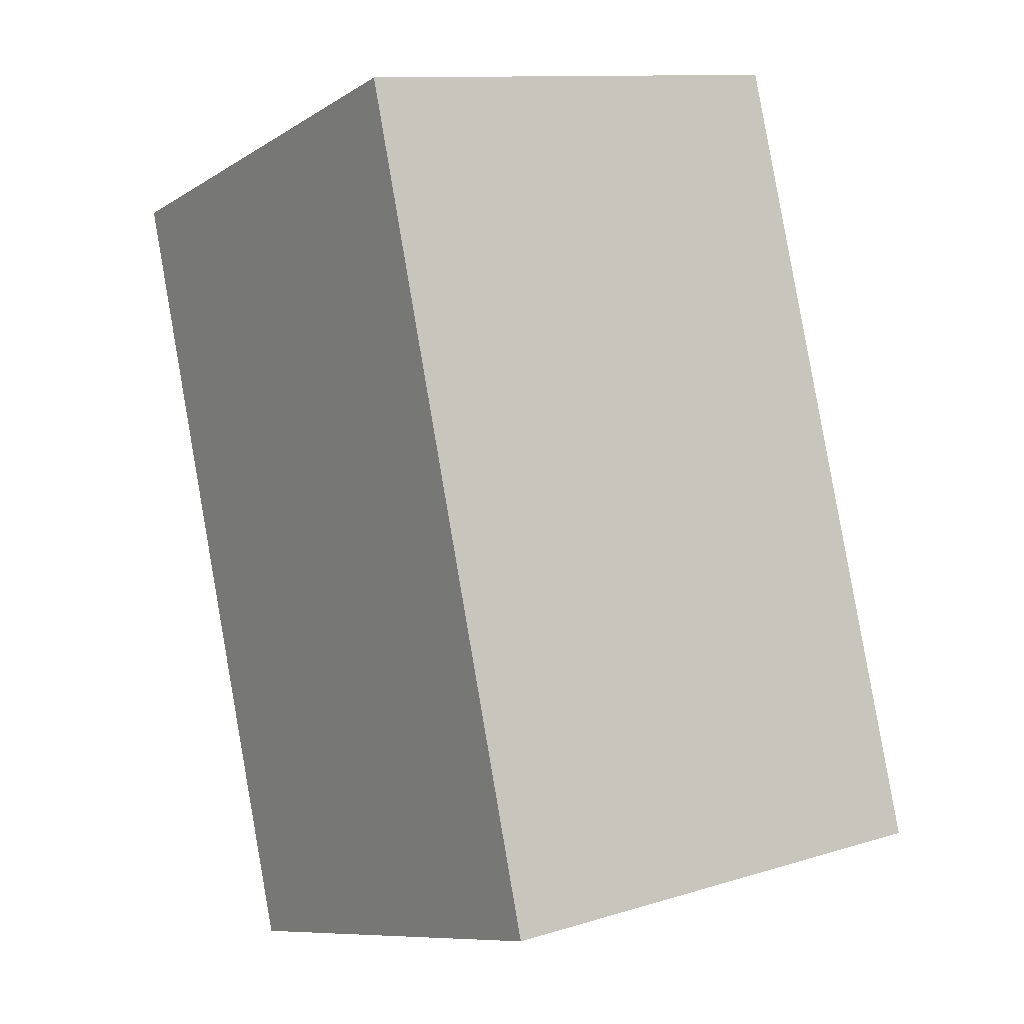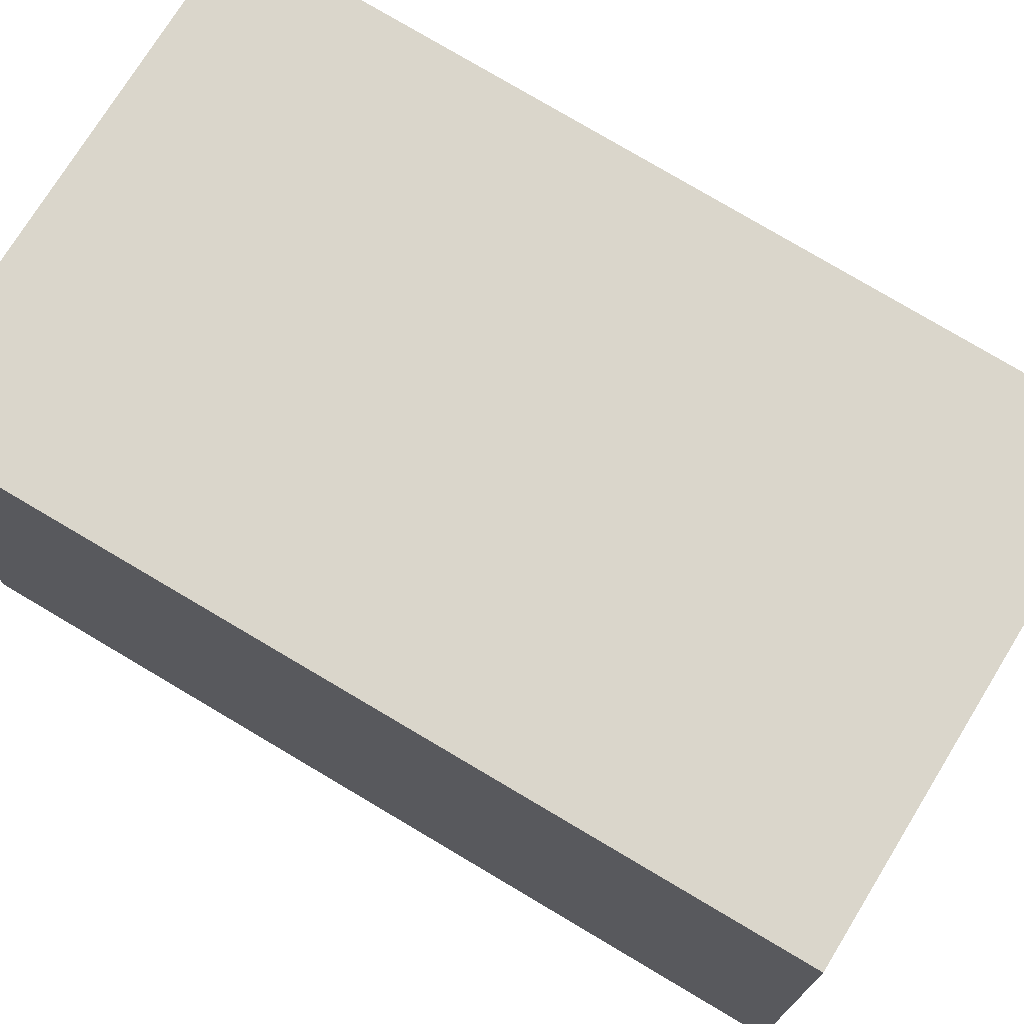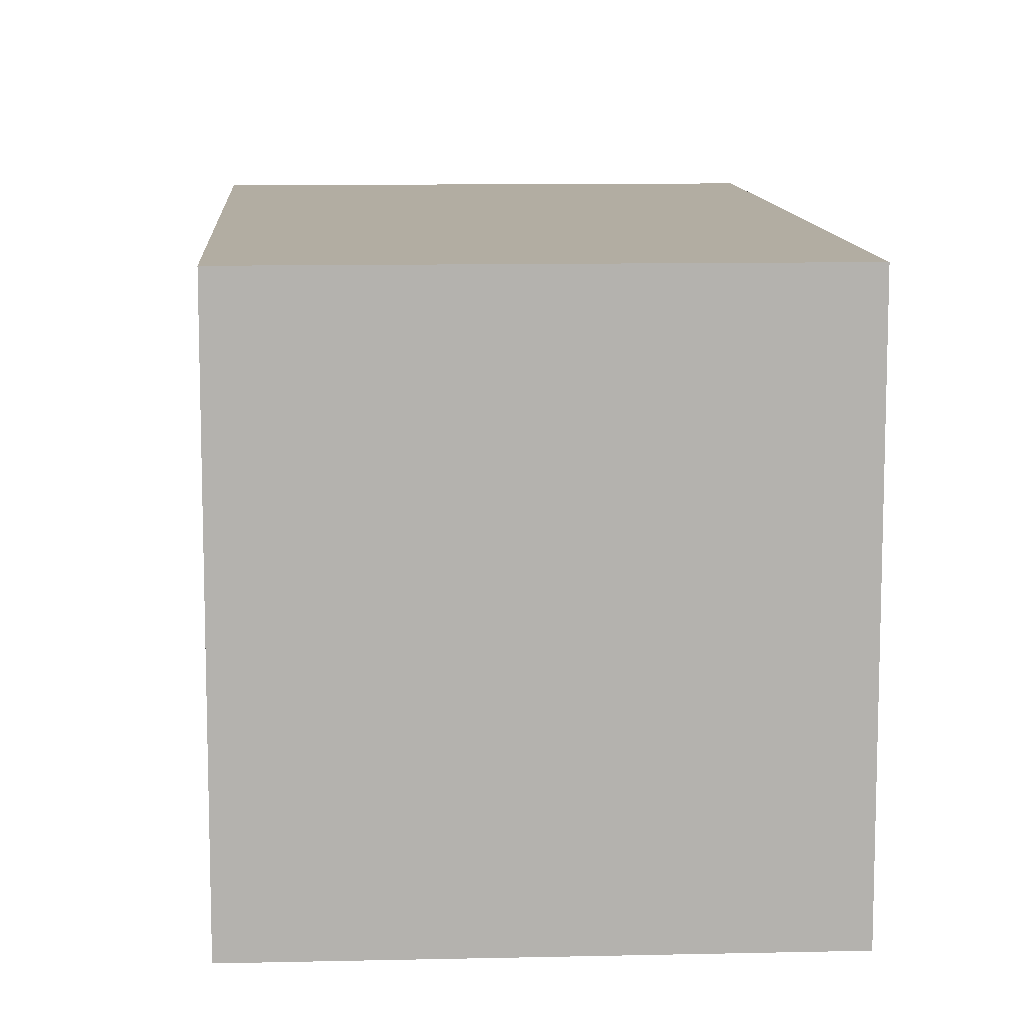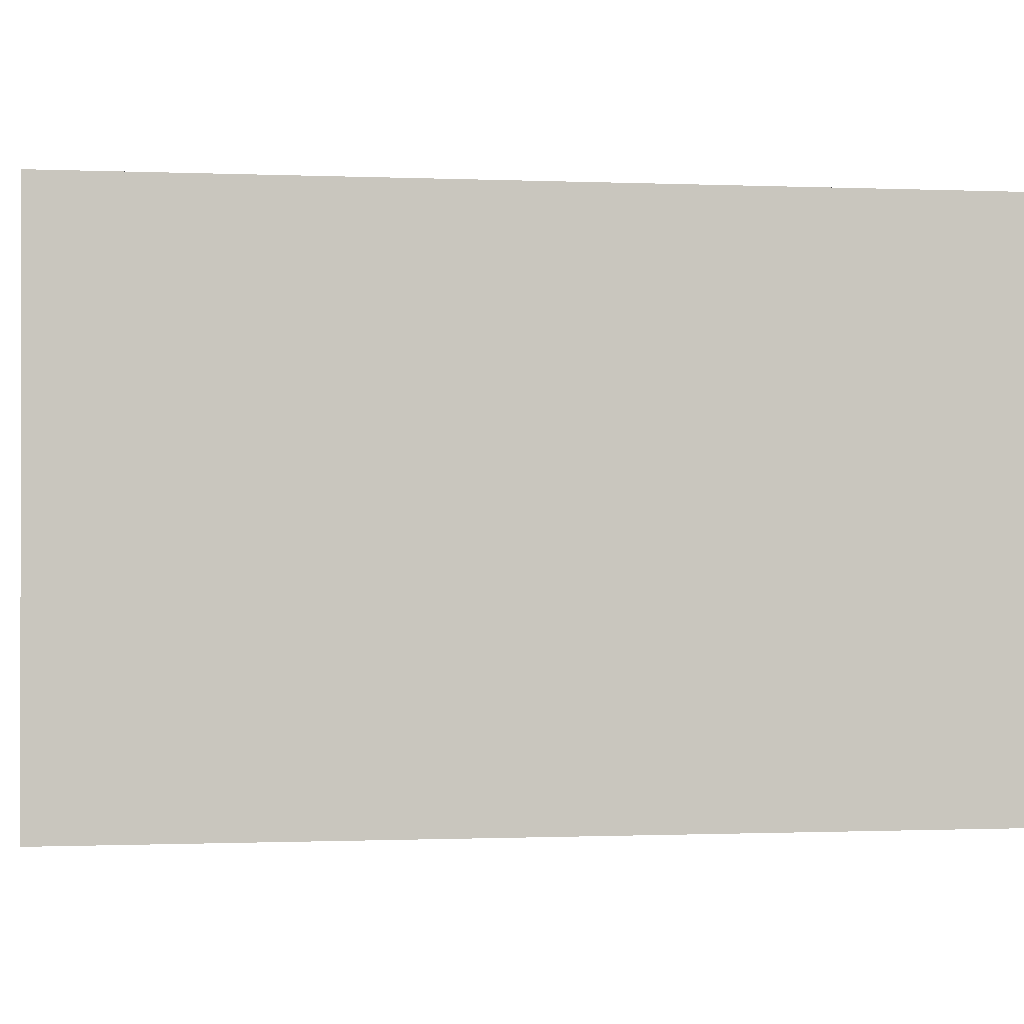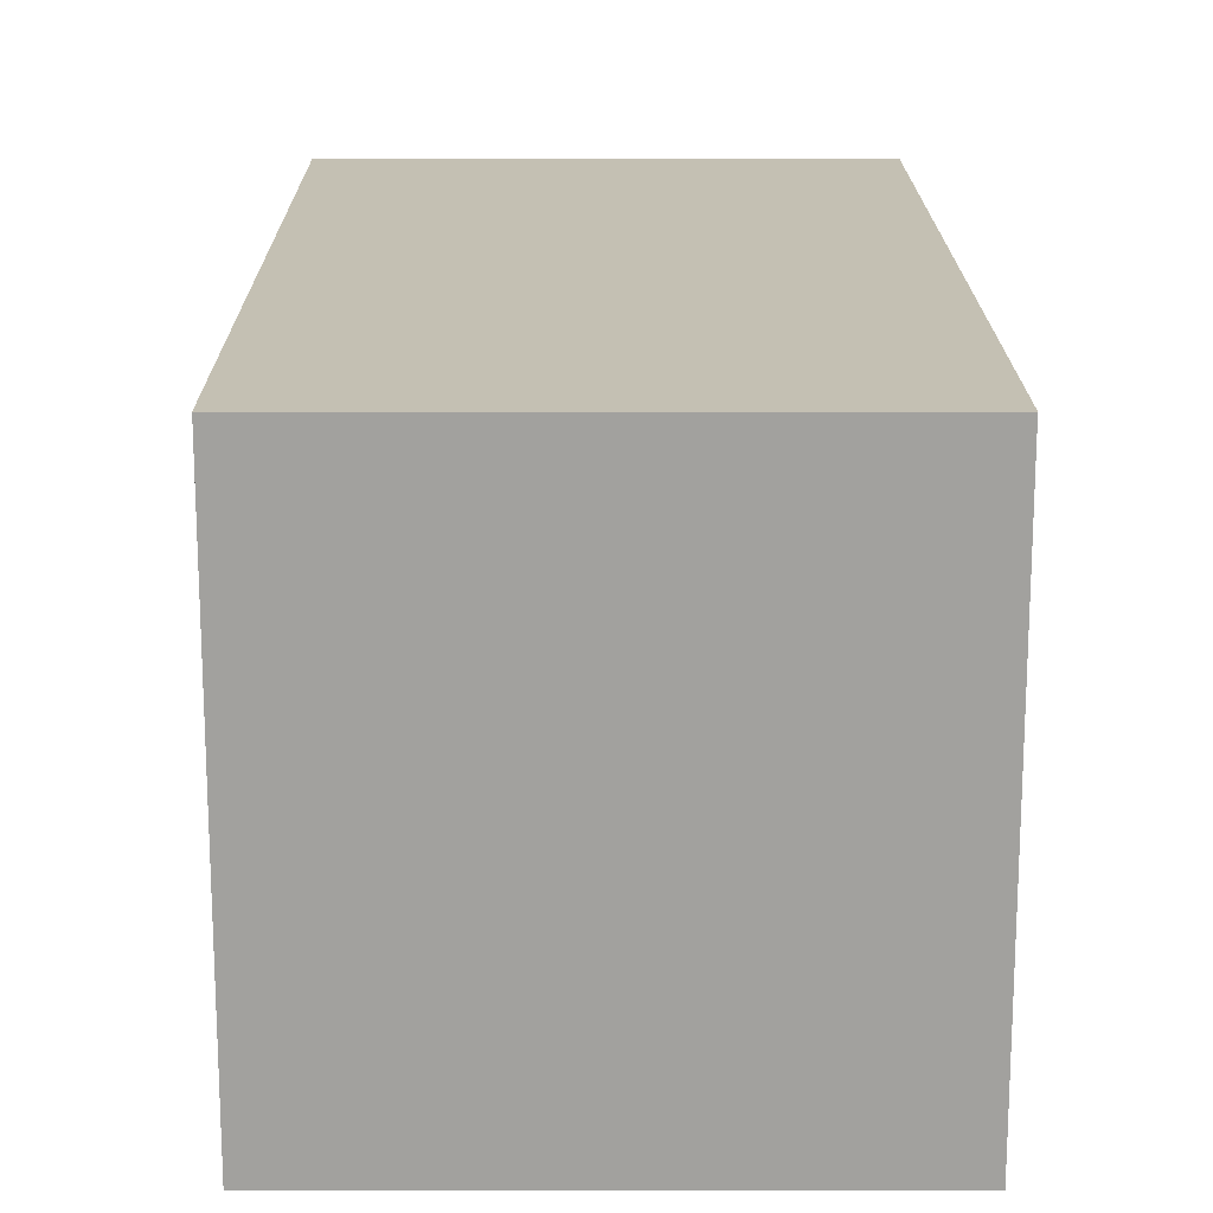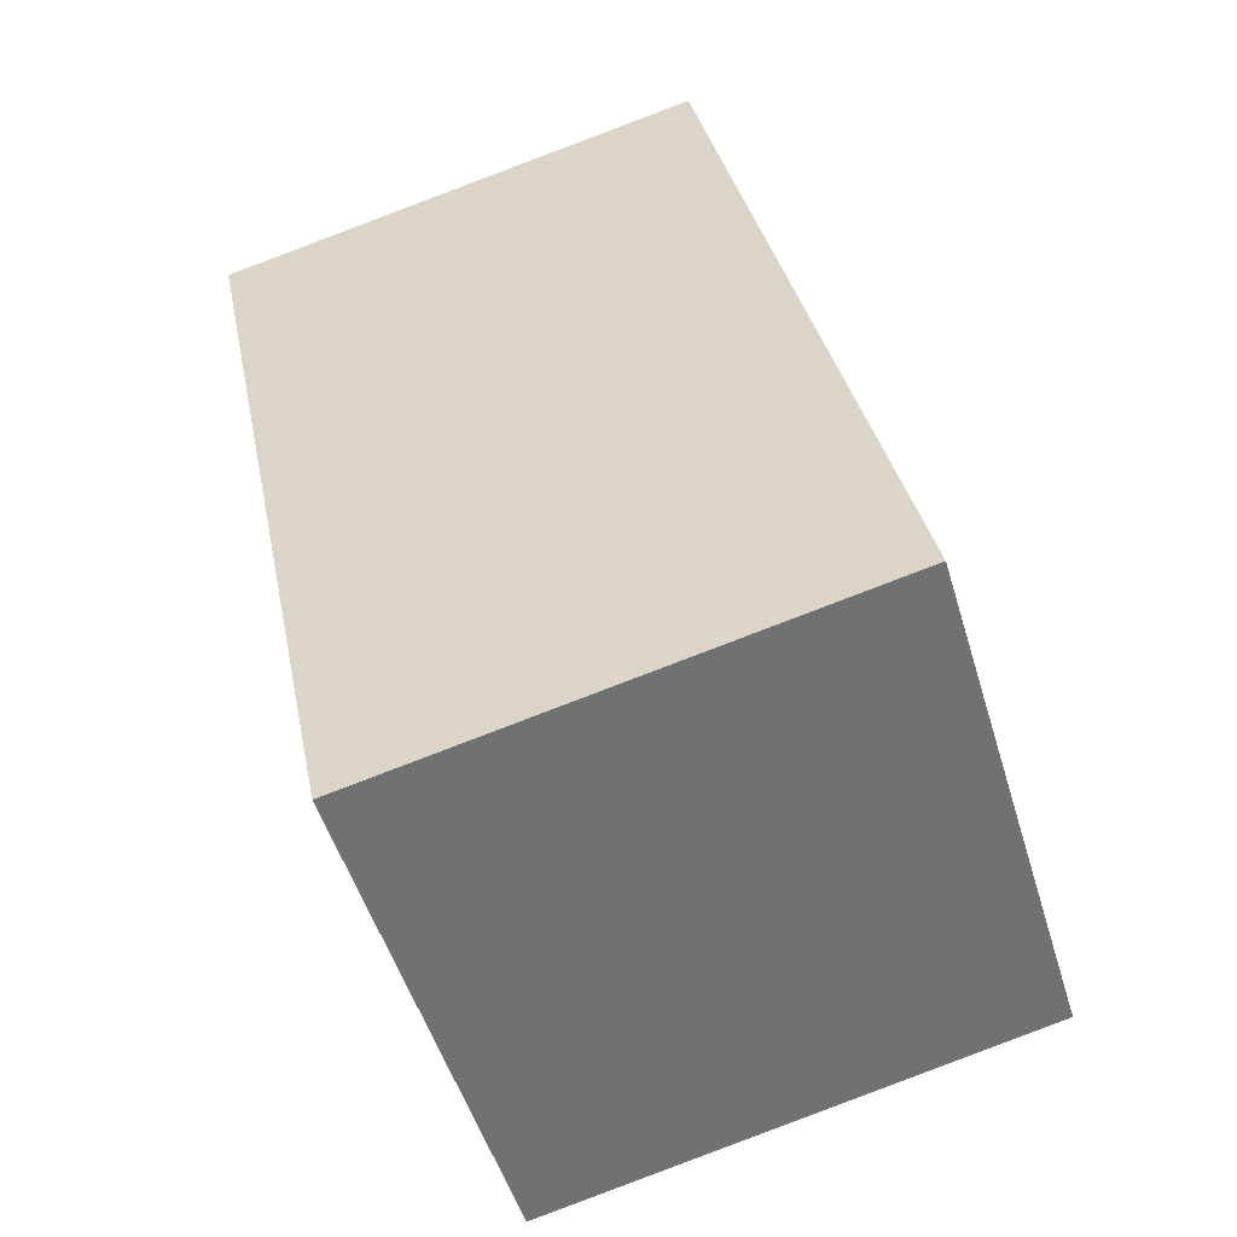
<metadata>
{"format":"obj","ext":"obj","renderer":"f3d","projection":"perspective","resolution":1024,"background":"white","views":[{"elev":-9.7,"azim":-33.4,"up":"+Z"},{"elev":74.1,"azim":-70.9,"up":"+Y"},{"elev":10.6,"azim":-15.6,"up":"+Y"},{"elev":-0.6,"azim":-111.5,"up":"+Y"},{"elev":18.0,"azim":167.6,"up":"+Y"},{"elev":-51.2,"azim":16.7,"up":"+Z"}]}
</metadata>
<code>
v  0 2.954 1.809e-16
v  3.785 2.954 -4.106
v  0.976 2.954 -4.722
v  2.753 2.954 0.603
v  0.976 2.891e-16 -4.722
v  0 0 0
v  2.753 -3.692e-17 0.603
v  3.785 2.514e-16 -4.106
g defaultobject
f 1 2 3
f 2 1 4
f 5 1 3
f 1 5 6
f 6 4 1
f 4 6 7
f 7 2 4
f 2 7 8
f 8 3 2
f 3 8 5
f 8 6 5
f 6 8 7

</code>
